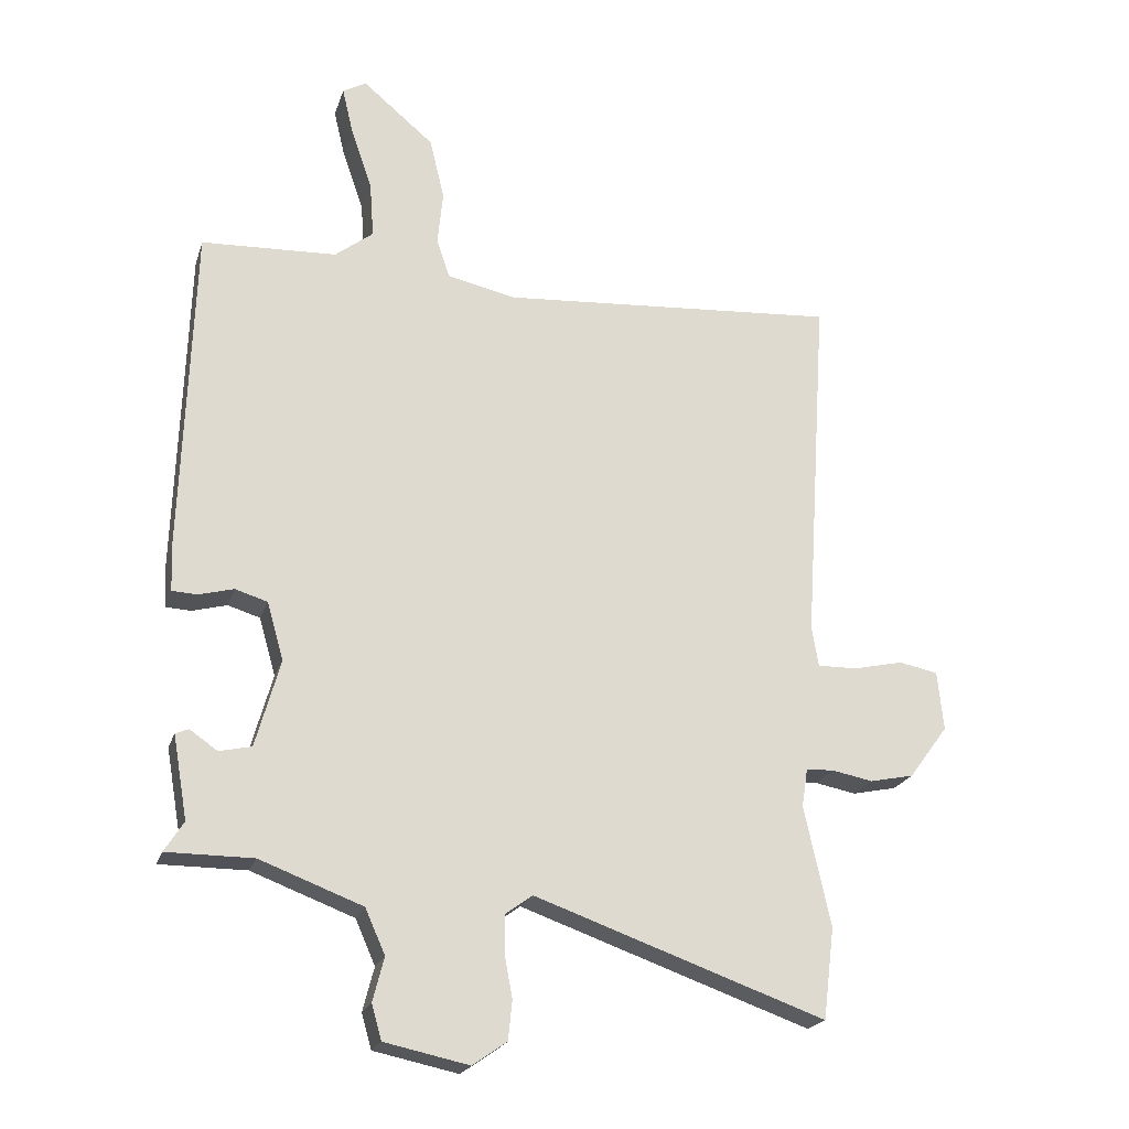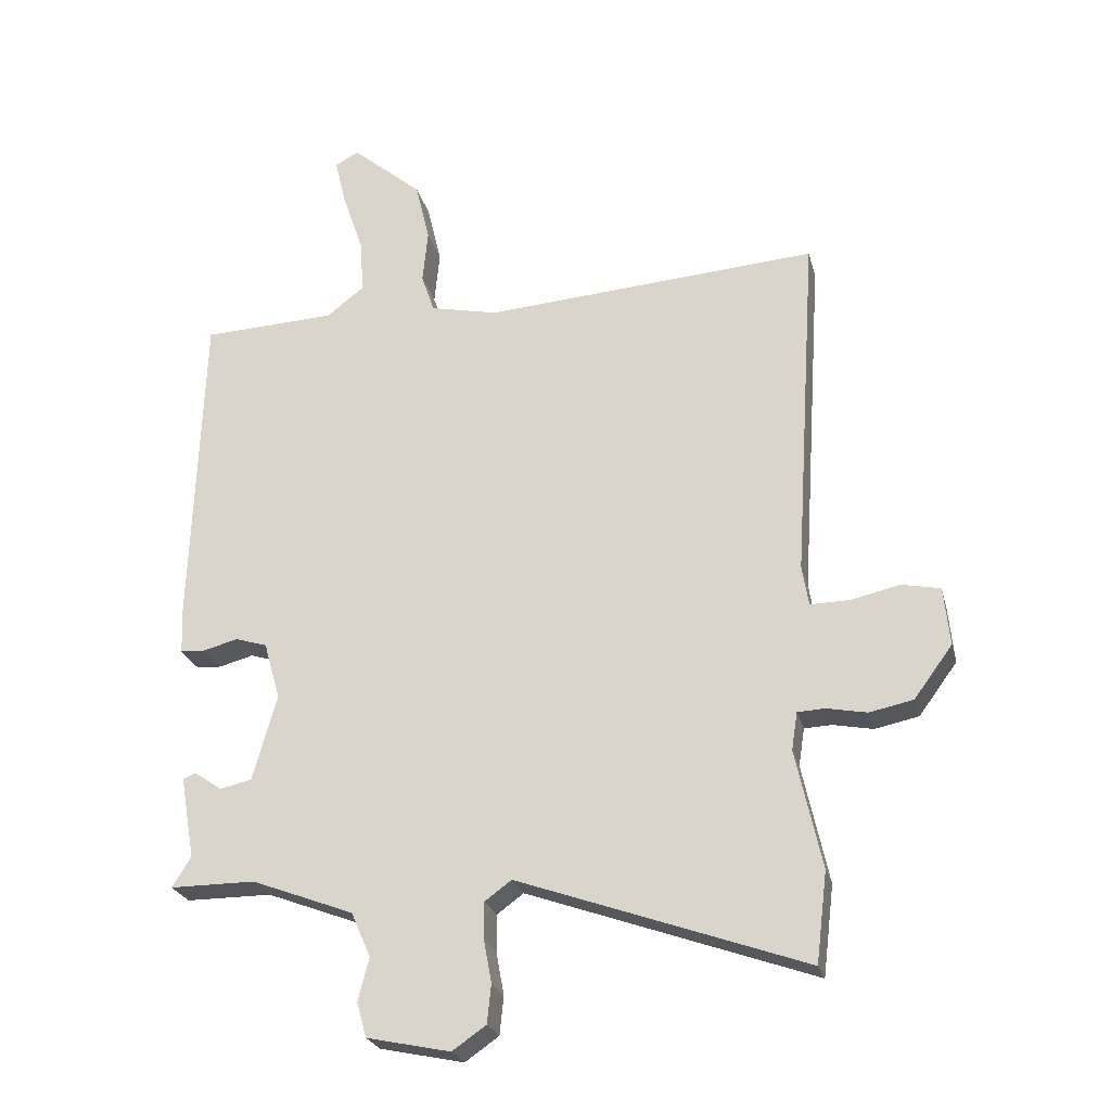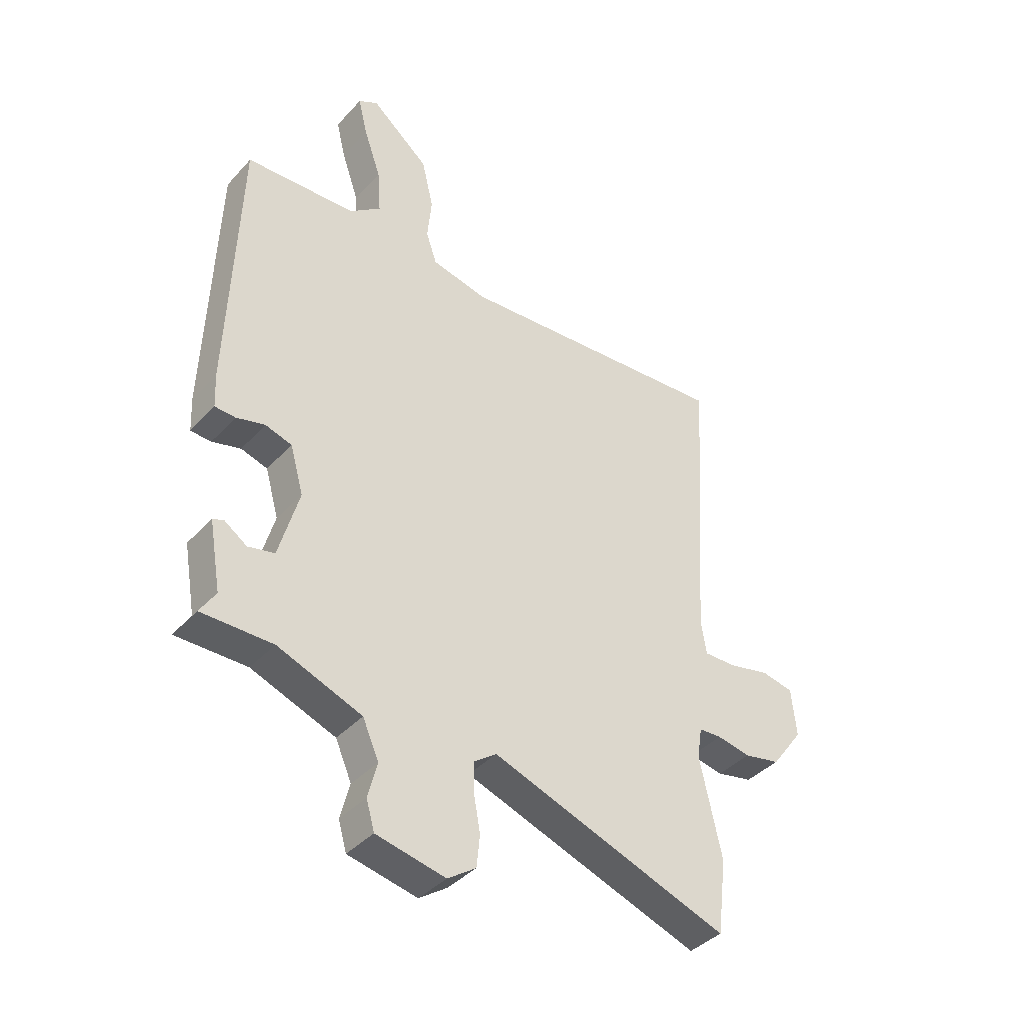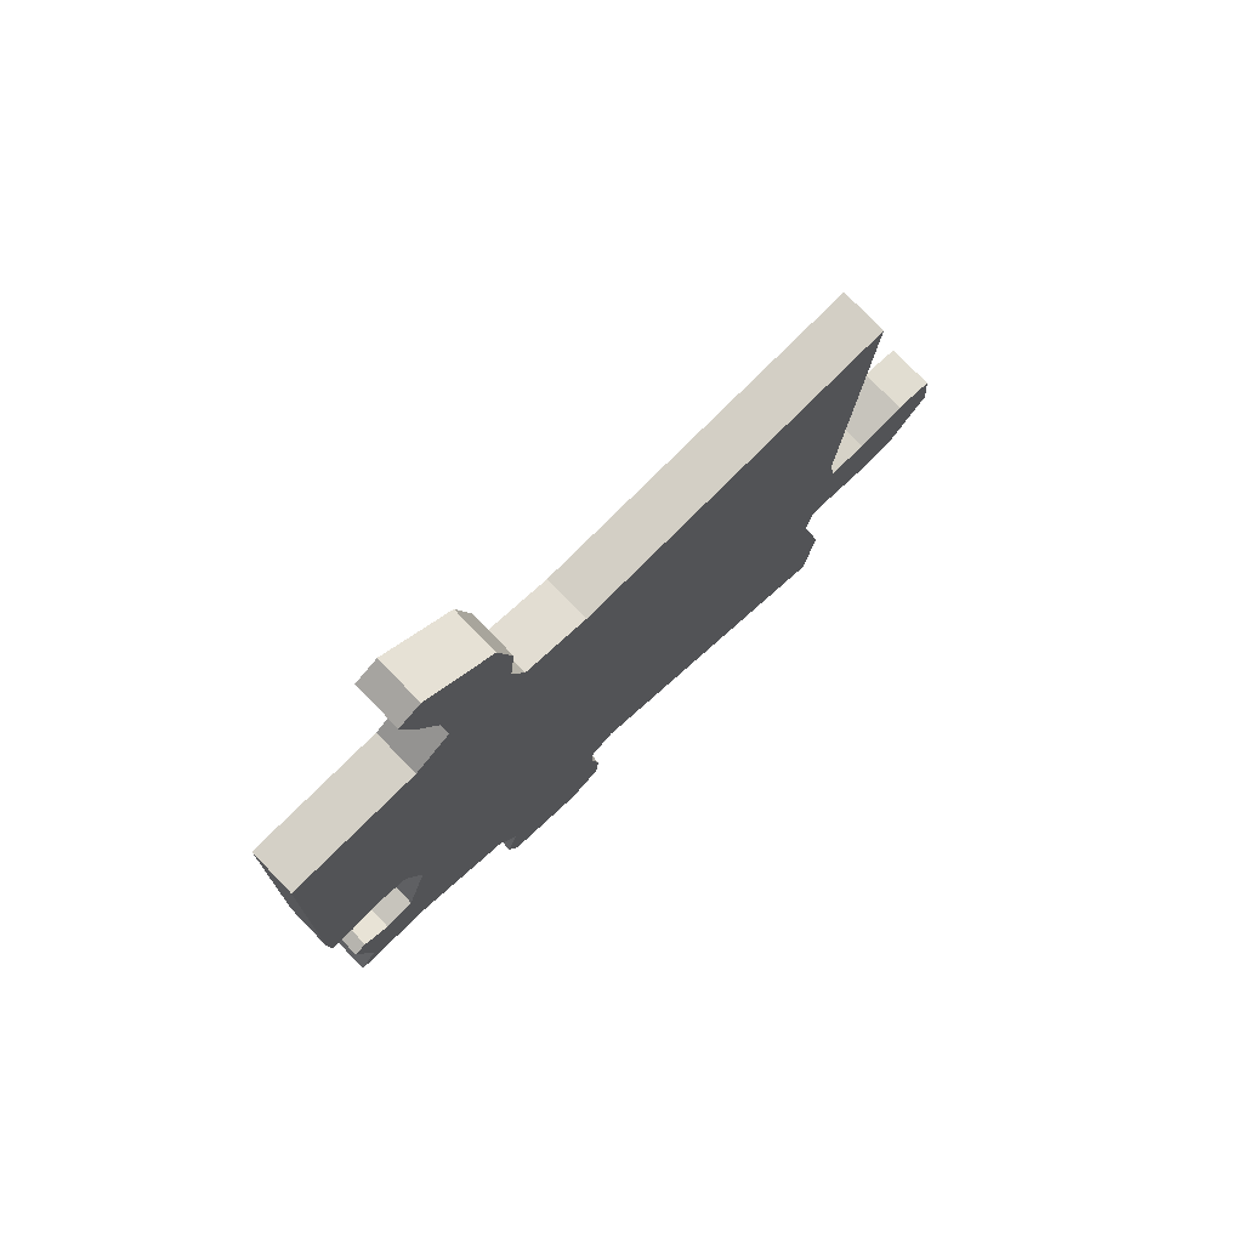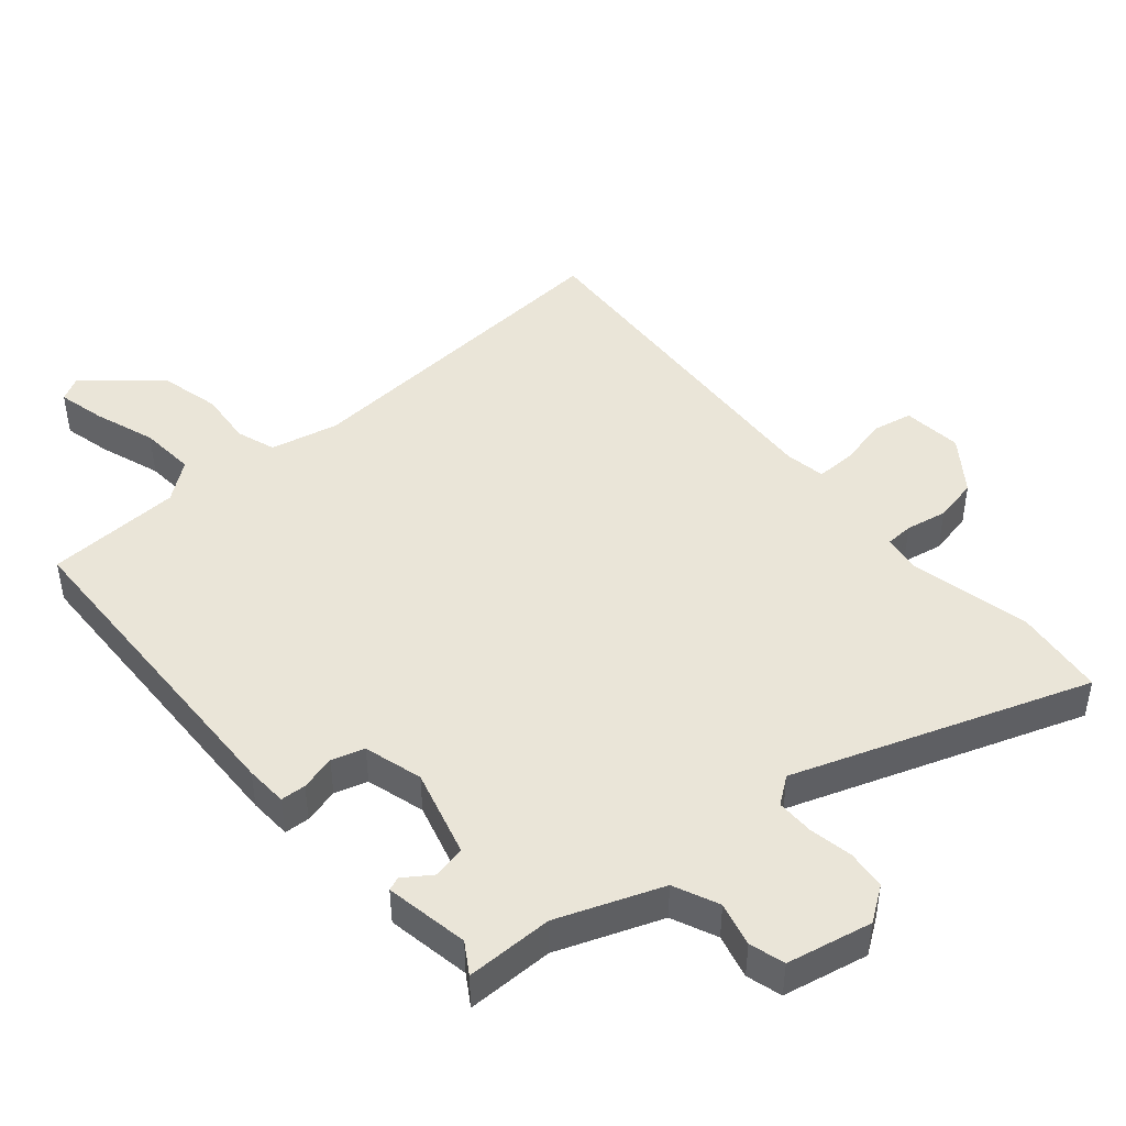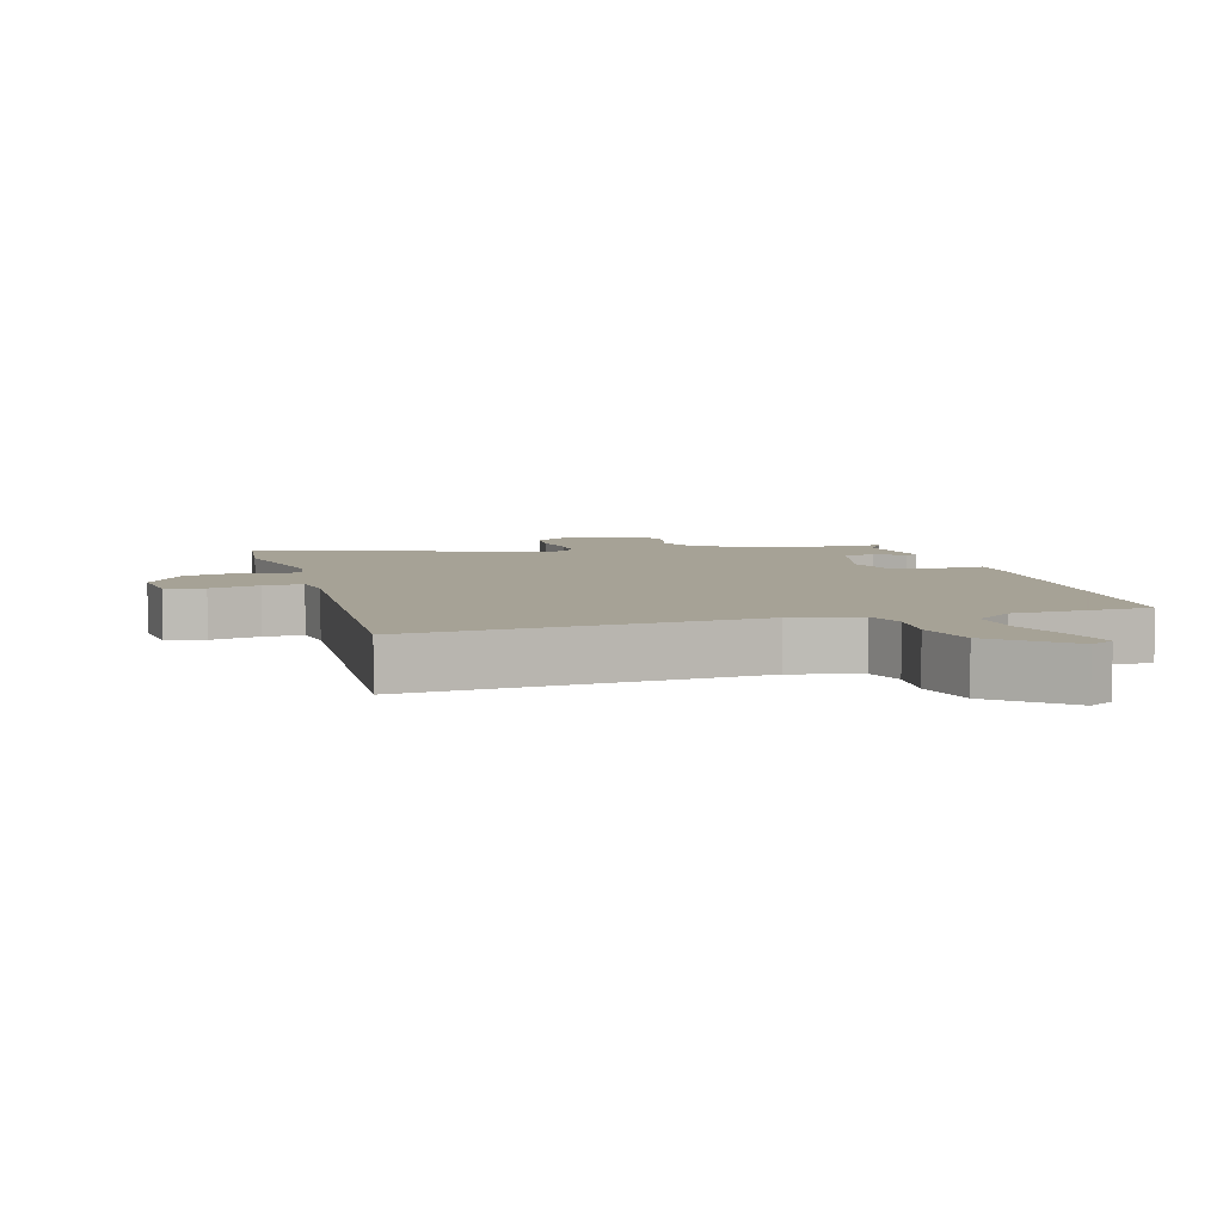
<metadata>
{"format":"obj","ext":"obj","renderer":"f3d","projection":"perspective","resolution":1024,"background":"white","views":[{"elev":-21.4,"azim":164.3,"up":"+Z"},{"elev":-24.5,"azim":-166.3,"up":"+Z"},{"elev":-39.7,"azim":142.4,"up":"+Z"},{"elev":77.6,"azim":135.8,"up":"+Z"},{"elev":45.4,"azim":139.3,"up":"+Y"},{"elev":6.3,"azim":-16.1,"up":"+Y"}]}
</metadata>
<code>
v -0.484 0.07 -0.634
v -0.501 0.07 -0.496
v -0.461 0.07 -0.314
v -0.47 0.07 -0.256
v -0.512 0.07 -0.254
v -0.574 0.07 -0.266
v -0.641 0.07 -0.252
v -0.7 0.07 -0.172
v -0.691 0.07 -0.082
v -0.632 0.07 -0.07
v -0.556 0.07 -0.087
v -0.496 0.07 -0.088
v -0.486 0.07 -0.026
v -0.521 0.07 0.514
v -0.006 0.07 0.477
v 0.097 0.07 0.5
v 0.117 0.07 0.559
v 0.109 0.07 0.641
v 0.131 0.07 0.734
v 0.239 0.07 0.825
v 0.275 0.07 0.805
v 0.258 0.07 0.733
v 0.226 0.07 0.64
v 0.22 0.07 0.556
v 0.278 0.07 0.511
v 0.483 0.07 0.502
v 0.5 0.07 -0.003
v 0.497 0.07 -0.067
v 0.459 0.07 -0.069
v 0.406 0.07 -0.055
v 0.357 0.07 -0.07
v 0.332 0.07 -0.158
v 0.369 0.07 -0.29
v 0.418 0.07 -0.301
v 0.46 0.07 -0.272
v 0.48 0.07 -0.28
v 0.458 0.07 -0.406
v 0.487 0.07 -0.452
v 0.356 0.07 -0.452
v 0.2 0.07 -0.511
v 0.17 0.07 -0.579
v 0.187 0.07 -0.645
v 0.172 0.07 -0.698
v 0.044 0.07 -0.725
v -0.008 0.07 -0.689
v -0.014 0.07 -0.63
v -0.002 0.07 -0.564
v -0.002 0.07 -0.508
v -0.043 0.07 -0.478
v -0.484 0 -0.634
v -0.501 0 -0.496
v -0.461 0 -0.314
v -0.47 0 -0.256
v -0.512 0 -0.254
v -0.574 0 -0.266
v -0.641 0 -0.252
v -0.7 0 -0.172
v -0.691 0 -0.082
v -0.632 0 -0.07
v -0.556 0 -0.087
v -0.496 0 -0.088
v -0.486 0 -0.026
v -0.521 0 0.514
v -0.006 0 0.477
v 0.097 0 0.5
v 0.117 0 0.559
v 0.109 0 0.641
v 0.131 0 0.734
v 0.239 0 0.825
v 0.275 0 0.805
v 0.258 0 0.733
v 0.226 0 0.64
v 0.22 0 0.556
v 0.278 0 0.511
v 0.483 0 0.502
v 0.5 0 -0.003
v 0.497 0 -0.067
v 0.459 0 -0.069
v 0.406 0 -0.055
v 0.357 0 -0.07
v 0.332 0 -0.158
v 0.369 0 -0.29
v 0.418 0 -0.301
v 0.46 0 -0.272
v 0.48 0 -0.28
v 0.458 0 -0.406
v 0.487 0 -0.452
v 0.356 0 -0.452
v 0.2 0 -0.511
v 0.17 0 -0.579
v 0.187 0 -0.645
v 0.172 0 -0.698
v 0.044 0 -0.725
v -0.008 0 -0.689
v -0.014 0 -0.63
v -0.002 0 -0.564
v -0.002 0 -0.508
v -0.043 0 -0.478
f 44 45 46 47
f 44 47 48
f 41 42 43 44
f 40 41 44 48
f 39 40 48 49
f 37 38 39
f 34 35 36 37
f 33 34 37 39
f 32 33 39 49
f 27 28 29 30
f 25 26 27 30
f 24 25 30 31
f 20 21 22 23
f 20 23 24
f 17 18 19 20
f 16 17 20 24
f 13 14 15
f 12 13 15 16
f 8 9 10 11
f 8 11 12
f 5 6 7 8
f 4 5 8 12
f 3 4 12 16
f 24 31 32 49
f 3 16 24 49
f 1 2 3 49
f 96 95 94 93
f 97 96 93
f 93 92 91 90
f 97 93 90 89
f 98 97 89 88
f 88 87 86
f 86 85 84 83
f 88 86 83 82
f 98 88 82 81
f 79 78 77 76
f 79 76 75 74
f 80 79 74 73
f 72 71 70 69
f 73 72 69
f 69 68 67 66
f 73 69 66 65
f 64 63 62
f 65 64 62 61
f 60 59 58 57
f 61 60 57
f 57 56 55 54
f 61 57 54 53
f 65 61 53 52
f 98 81 80 73
f 98 73 65 52
f 98 52 51 50
f 1 50 51 2
f 2 51 52 3
f 3 52 53 4
f 4 53 54 5
f 5 54 55 6
f 6 55 56 7
f 7 56 57 8
f 8 57 58 9
f 9 58 59 10
f 10 59 60 11
f 11 60 61 12
f 12 61 62 13
f 13 62 63 14
f 14 63 64 15
f 15 64 65 16
f 16 65 66 17
f 17 66 67 18
f 18 67 68 19
f 19 68 69 20
f 20 69 70 21
f 21 70 71 22
f 22 71 72 23
f 23 72 73 24
f 24 73 74 25
f 25 74 75 26
f 26 75 76 27
f 27 76 77 28
f 28 77 78 29
f 29 78 79 30
f 30 79 80 31
f 31 80 81 32
f 32 81 82 33
f 33 82 83 34
f 34 83 84 35
f 35 84 85 36
f 36 85 86 37
f 37 86 87 38
f 38 87 88 39
f 39 88 89 40
f 40 89 90 41
f 41 90 91 42
f 42 91 92 43
f 43 92 93 44
f 44 93 94 45
f 45 94 95 46
f 46 95 96 47
f 47 96 97 48
f 48 97 98 49
f 49 98 50 1

</code>
